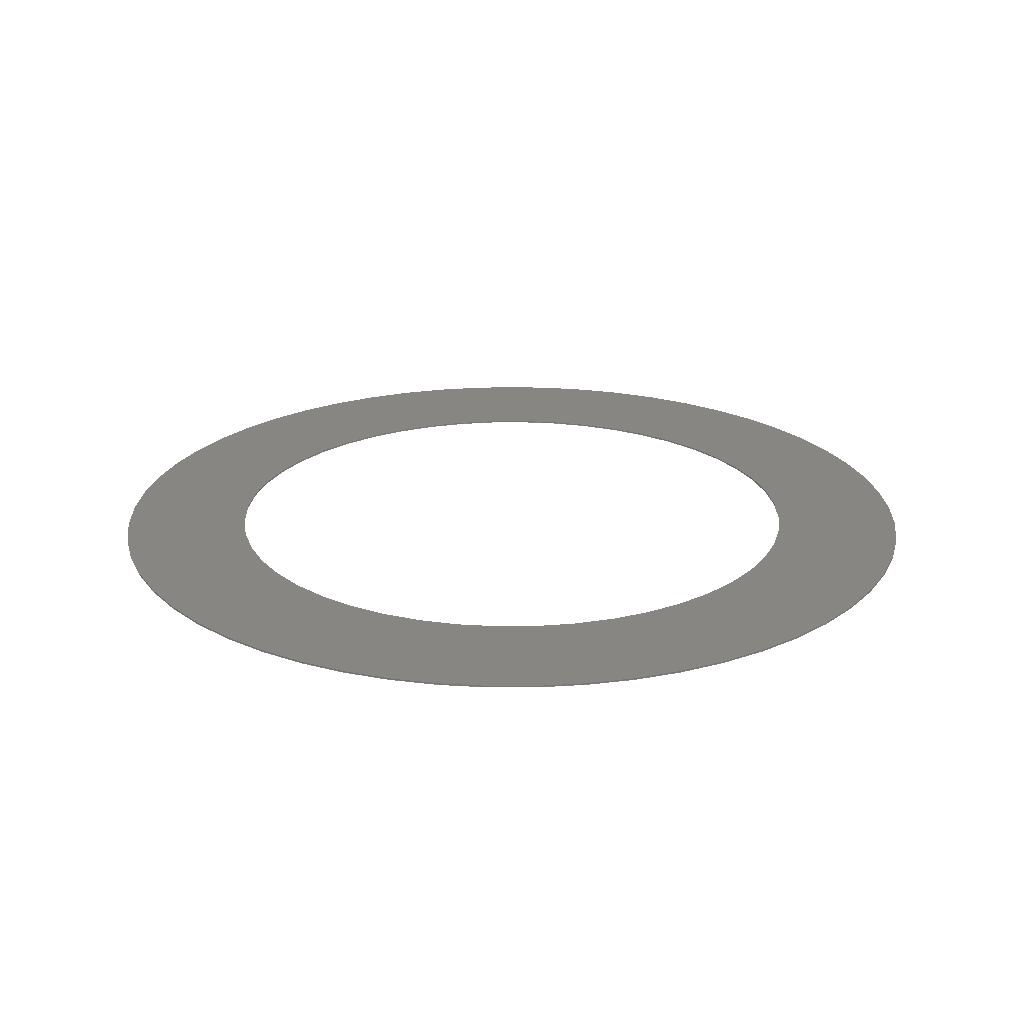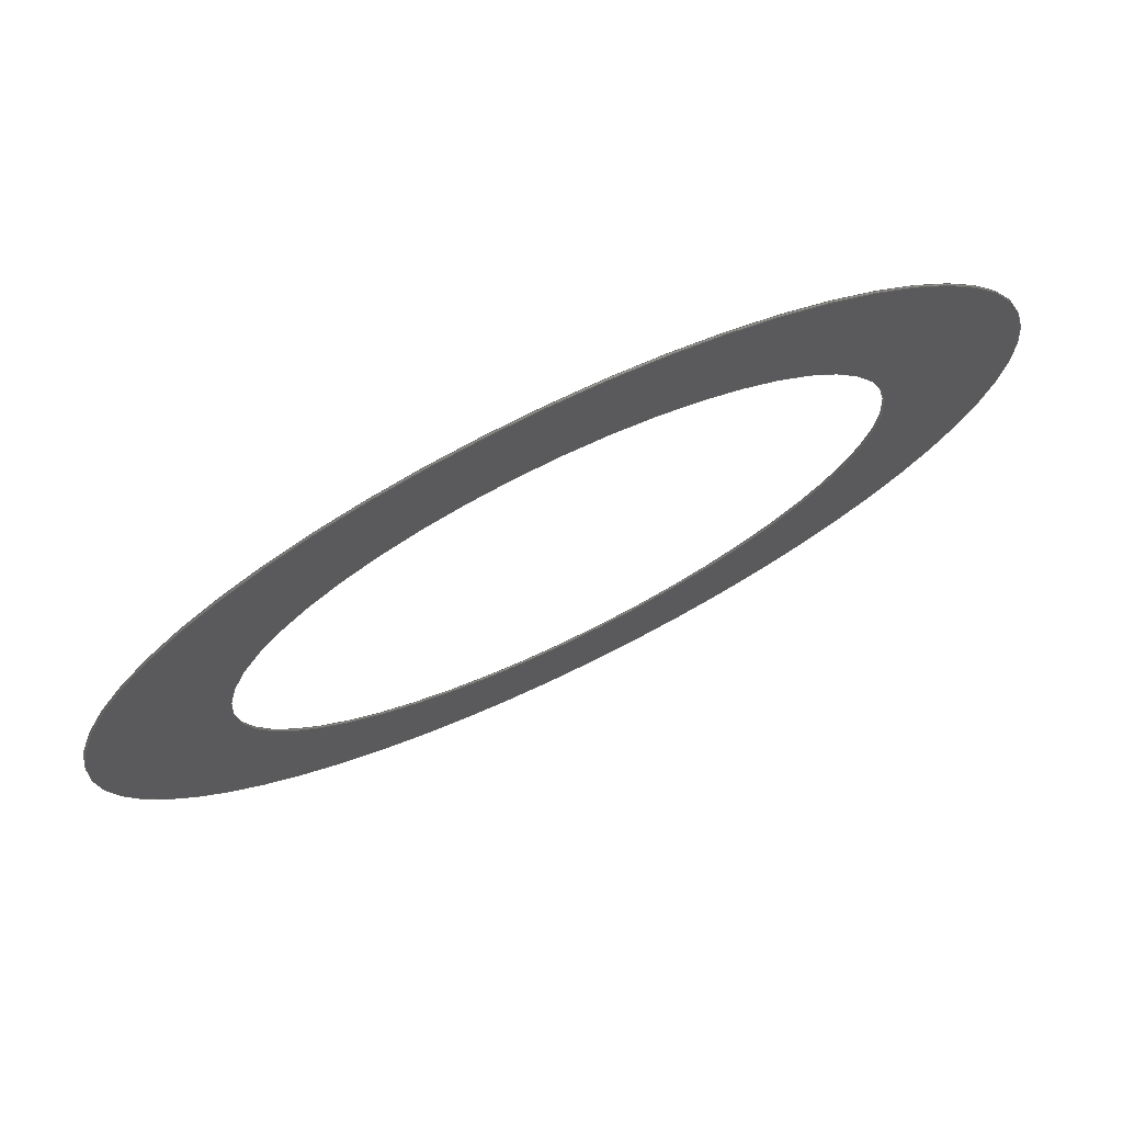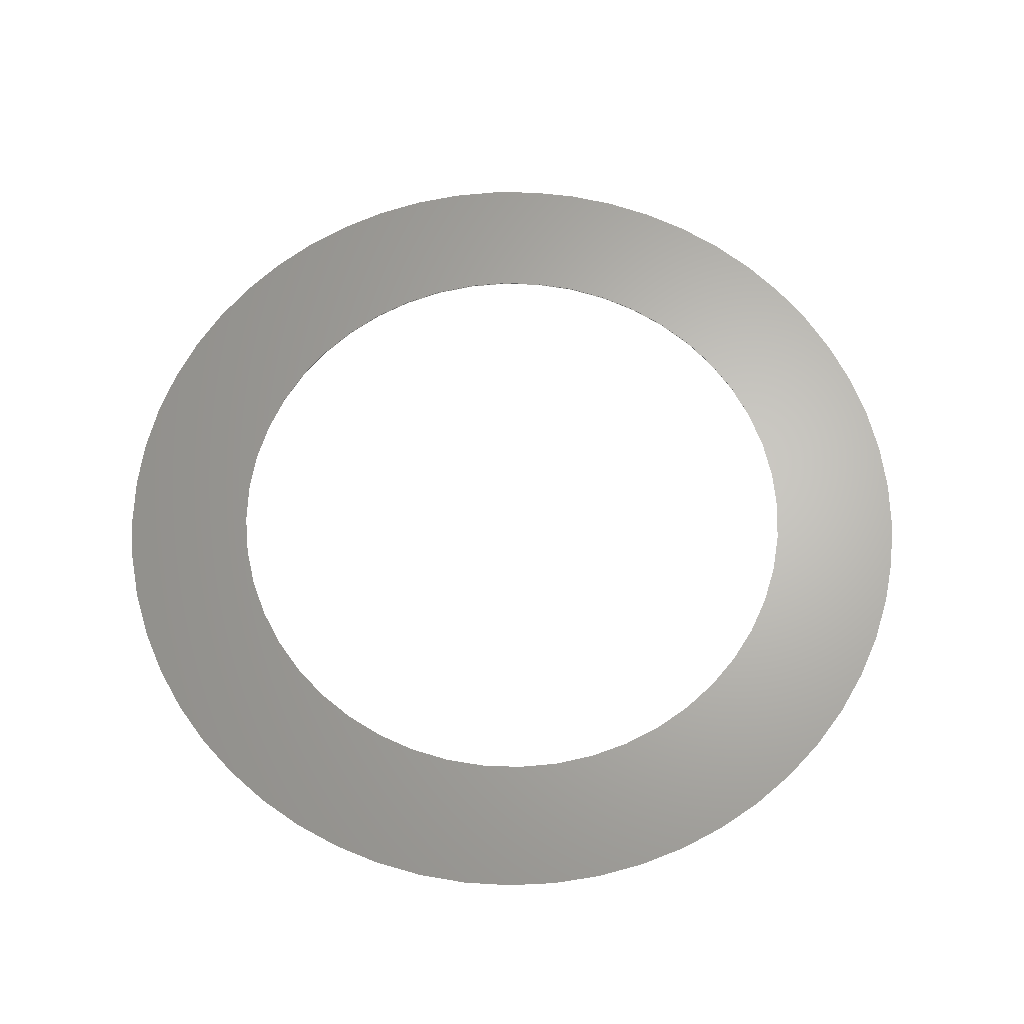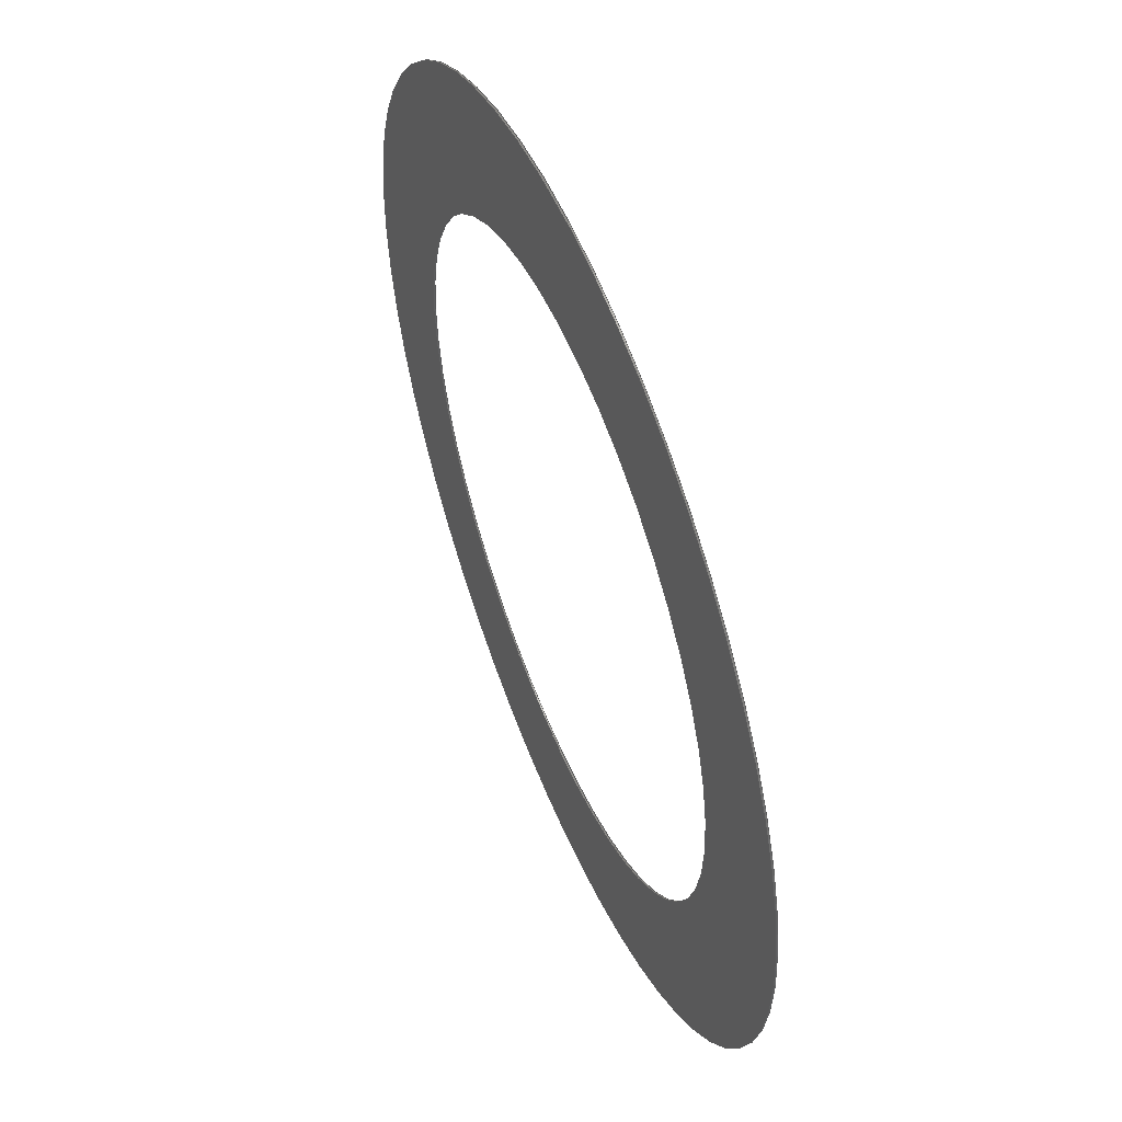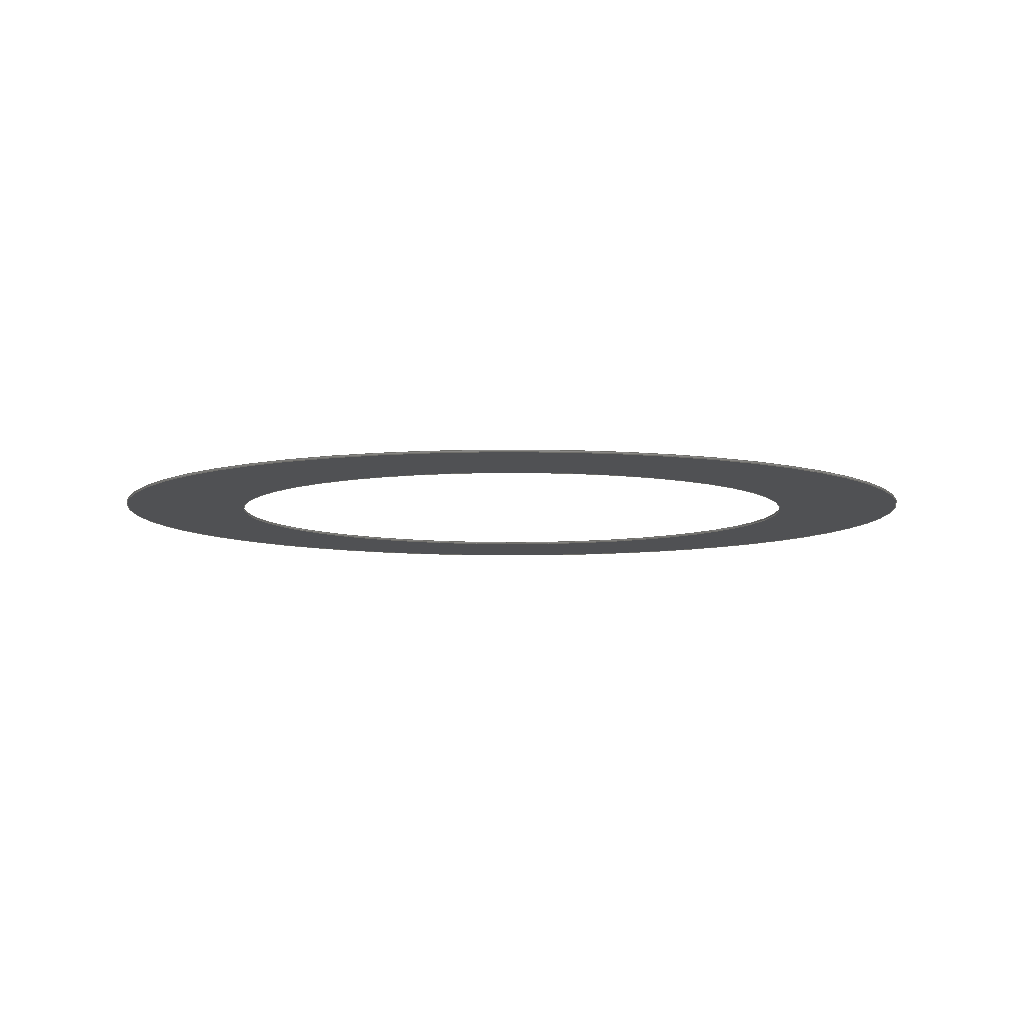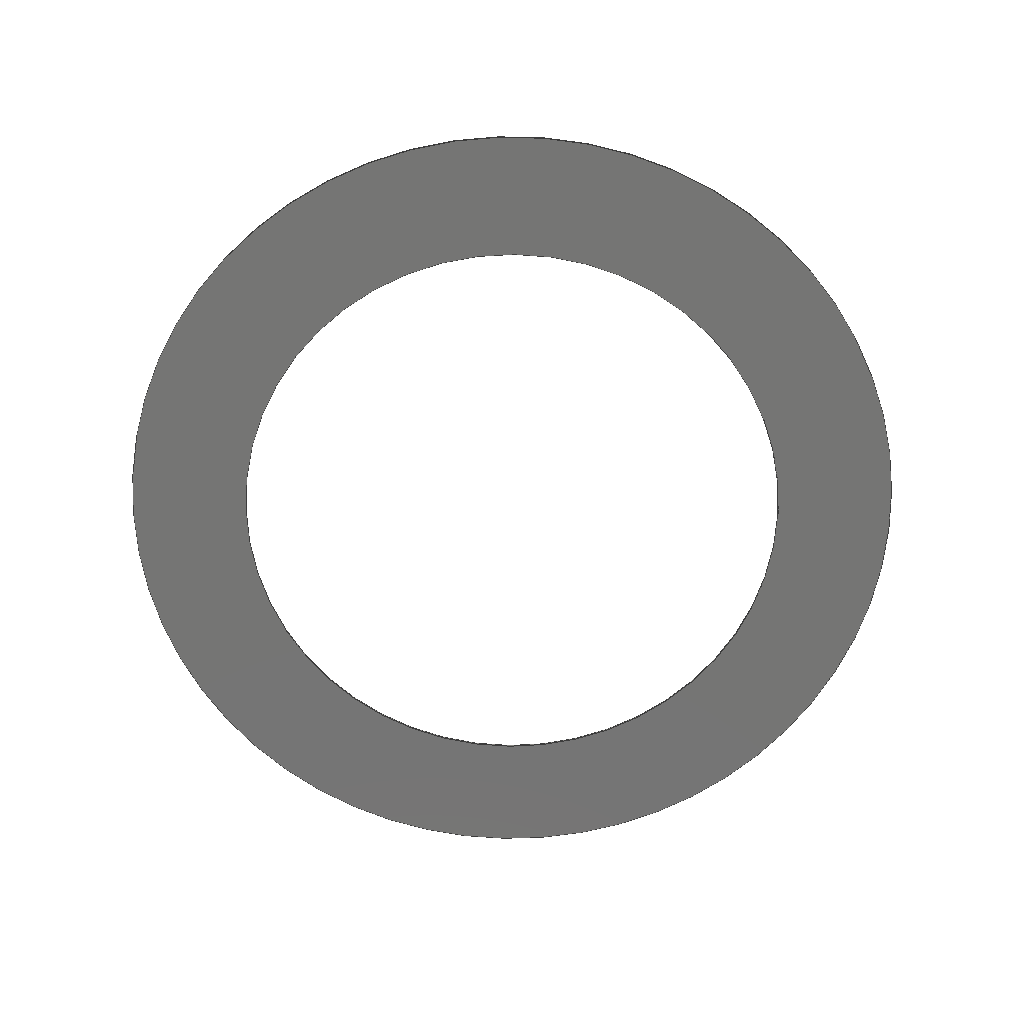
<metadata>
{"format":"step","ext":"step","renderer":"f3d","projection":"perspective","resolution":1024,"background":"white","views":[{"elev":22.5,"azim":-64.8,"up":"+Z"},{"elev":74.9,"azim":154.3,"up":"+Y"},{"elev":65.3,"azim":-99.1,"up":"+Z"},{"elev":54.1,"azim":67.9,"up":"+Y"},{"elev":-7.6,"azim":25.2,"up":"+Z"},{"elev":-67.2,"azim":104.5,"up":"+Z"}]}
</metadata>
<code>
ISO-10303-21;
DATA;
#1=SHAPE_REPRESENTATION_RELATIONSHIP('','',#58,#2);
#2=ADVANCED_BREP_SHAPE_REPRESENTATION('',(#56),#100);
#3=PLANE('',#66);
#4=PLANE('',#67);
#5=ORIENTED_EDGE('',*,*,#13,.F.);
#6=ORIENTED_EDGE('',*,*,#14,.T.);
#7=ORIENTED_EDGE('',*,*,#15,.T.);
#8=ORIENTED_EDGE('',*,*,#16,.F.);
#9=ORIENTED_EDGE('',*,*,#13,.T.);
#10=ORIENTED_EDGE('',*,*,#15,.F.);
#11=ORIENTED_EDGE('',*,*,#14,.F.);
#12=ORIENTED_EDGE('',*,*,#16,.T.);
#13=EDGE_CURVE('',#17,#17,#21,.T.);
#14=EDGE_CURVE('',#18,#18,#22,.T.);
#15=EDGE_CURVE('',#19,#19,#23,.T.);
#16=EDGE_CURVE('',#20,#20,#24,.T.);
#17=VERTEX_POINT('',#89);
#18=VERTEX_POINT('',#91);
#19=VERTEX_POINT('',#94);
#20=VERTEX_POINT('',#96);
#21=CIRCLE('',#61,0.03251);
#22=CIRCLE('',#62,0.03251);
#23=CIRCLE('',#64,0.02286);
#24=CIRCLE('',#65,0.02286);
#25=EDGE_LOOP('',(#5));
#26=EDGE_LOOP('',(#6));
#27=EDGE_LOOP('',(#7));
#28=EDGE_LOOP('',(#8));
#29=EDGE_LOOP('',(#9));
#30=EDGE_LOOP('',(#10));
#31=EDGE_LOOP('',(#11));
#32=EDGE_LOOP('',(#12));
#33=FACE_BOUND('',#25,.T.);
#34=FACE_BOUND('',#26,.T.);
#35=FACE_BOUND('',#27,.T.);
#36=FACE_BOUND('',#28,.T.);
#37=FACE_BOUND('',#29,.T.);
#38=FACE_BOUND('',#30,.T.);
#39=FACE_BOUND('',#31,.T.);
#40=FACE_BOUND('',#32,.T.);
#41=CYLINDRICAL_SURFACE('',#60,0.03251);
#42=CYLINDRICAL_SURFACE('',#63,0.02286);
#43=ADVANCED_FACE('',(#33,#34),#41,.T.);
#44=ADVANCED_FACE('',(#35,#36),#42,.F.);
#45=ADVANCED_FACE('',(#37,#38),#3,.T.);
#46=ADVANCED_FACE('',(#39,#40),#4,.F.);
#47=CLOSED_SHELL('',(#43,#44,#45,#46));
#48=STYLED_ITEM('',(#49),#56);
#49=PRESENTATION_STYLE_ASSIGNMENT((#50));
#50=SURFACE_STYLE_USAGE(.BOTH.,#51);
#51=SURFACE_SIDE_STYLE('',(#52));
#52=SURFACE_STYLE_FILL_AREA(#53);
#53=FILL_AREA_STYLE('',(#54));
#54=FILL_AREA_STYLE_COLOUR('',#55);
#55=COLOUR_RGB('',0.5137,0.7373,0.4078);
#56=MANIFOLD_SOLID_BREP('Chamber Protection Stopper',#47);
#57=SHAPE_DEFINITION_REPRESENTATION(#105,#58);
#58=SHAPE_REPRESENTATION('Chamber Protection Stopper',(#59),#100);
#59=AXIS2_PLACEMENT_3D('',#86,#68,#69);
#60=AXIS2_PLACEMENT_3D('',#87,#70,#71);
#61=AXIS2_PLACEMENT_3D('',#88,#72,#73);
#62=AXIS2_PLACEMENT_3D('',#90,#74,#75);
#63=AXIS2_PLACEMENT_3D('',#92,#76,#77);
#64=AXIS2_PLACEMENT_3D('',#93,#78,#79);
#65=AXIS2_PLACEMENT_3D('',#95,#80,#81);
#66=AXIS2_PLACEMENT_3D('',#97,#82,#83);
#67=AXIS2_PLACEMENT_3D('',#98,#84,#85);
#68=DIRECTION('',(0,0,1));
#69=DIRECTION('',(1,0,0));
#70=DIRECTION('',(0,0,-1));
#71=DIRECTION('',(-1,0,0));
#72=DIRECTION('',(0,0,1));
#73=DIRECTION('',(1,0,0));
#74=DIRECTION('',(0,0,1));
#75=DIRECTION('',(1,0,0));
#76=DIRECTION('',(0,0,-1));
#77=DIRECTION('',(-1,0,0));
#78=DIRECTION('',(0,0,1));
#79=DIRECTION('',(1,0,0));
#80=DIRECTION('',(0,0,1));
#81=DIRECTION('',(1,0,0));
#82=DIRECTION('',(0,0,1));
#83=DIRECTION('',(1,0,0));
#84=DIRECTION('',(0,0,1));
#85=DIRECTION('',(1,0,0));
#86=CARTESIAN_POINT('',(0,0,0));
#87=CARTESIAN_POINT('',(0,1.991e-18,0.01359));
#88=CARTESIAN_POINT('',(0,1.991e-18,0.01359));
#89=CARTESIAN_POINT('',(0.03251,1.991e-18,0.01359));
#90=CARTESIAN_POINT('',(0,1.991e-18,0.01346));
#91=CARTESIAN_POINT('',(0.03251,1.991e-18,0.01346));
#92=CARTESIAN_POINT('',(0,1.4e-18,0.01359));
#93=CARTESIAN_POINT('',(0,1.4e-18,0.01359));
#94=CARTESIAN_POINT('',(0.02286,1.4e-18,0.01359));
#95=CARTESIAN_POINT('',(0,1.4e-18,0.01346));
#96=CARTESIAN_POINT('',(0.02286,1.4e-18,0.01346));
#97=CARTESIAN_POINT('',(0,0,0.01359));
#98=CARTESIAN_POINT('',(0,0,0.01346));
#99=MECHANICAL_DESIGN_GEOMETRIC_PRESENTATION_REPRESENTATION('',(#48),#100);
#100=(
GEOMETRIC_REPRESENTATION_CONTEXT(3)
GLOBAL_UNCERTAINTY_ASSIGNED_CONTEXT((#101))
GLOBAL_UNIT_ASSIGNED_CONTEXT((#104,#103,#102))
REPRESENTATION_CONTEXT('Chamber Protection Stopper',
'TOP_LEVEL_ASSEMBLY_PART')
);
#101=UNCERTAINTY_MEASURE_WITH_UNIT(LENGTH_MEASURE(5e-06),#104,
'DISTANCE_ACCURACY_VALUE','Maximum Tolerance applied to model');
#102=(
NAMED_UNIT(*)
SI_UNIT($,.STERADIAN.)
SOLID_ANGLE_UNIT()
);
#103=(
NAMED_UNIT(*)
PLANE_ANGLE_UNIT()
SI_UNIT($,.RADIAN.)
);
#104=(
LENGTH_UNIT()
NAMED_UNIT(*)
SI_UNIT($,.METRE.)
);
#105=PRODUCT_DEFINITION_SHAPE('','',#106);
#106=PRODUCT_DEFINITION('','',#108,#107);
#107=PRODUCT_DEFINITION_CONTEXT('',#114,'design');
#108=PRODUCT_DEFINITION_FORMATION_WITH_SPECIFIED_SOURCE('','',#110,
 .NOT_KNOWN.);
#109=PRODUCT_RELATED_PRODUCT_CATEGORY('','',(#110));
#110=PRODUCT('Chamber Protection Stopper','Chamber Protection Stopper',
'Chamber Protection Stopper',(#112));
#111=PRODUCT_CATEGORY('','');
#112=PRODUCT_CONTEXT('',#114,'mechanical');
#113=APPLICATION_PROTOCOL_DEFINITION('international standard',
'ap242_managed_model_based_3d_engineering',2011,#114);
#114=APPLICATION_CONTEXT('managed model based 3d engineering');
ENDSEC;
END-ISO-10303-21;

</code>
